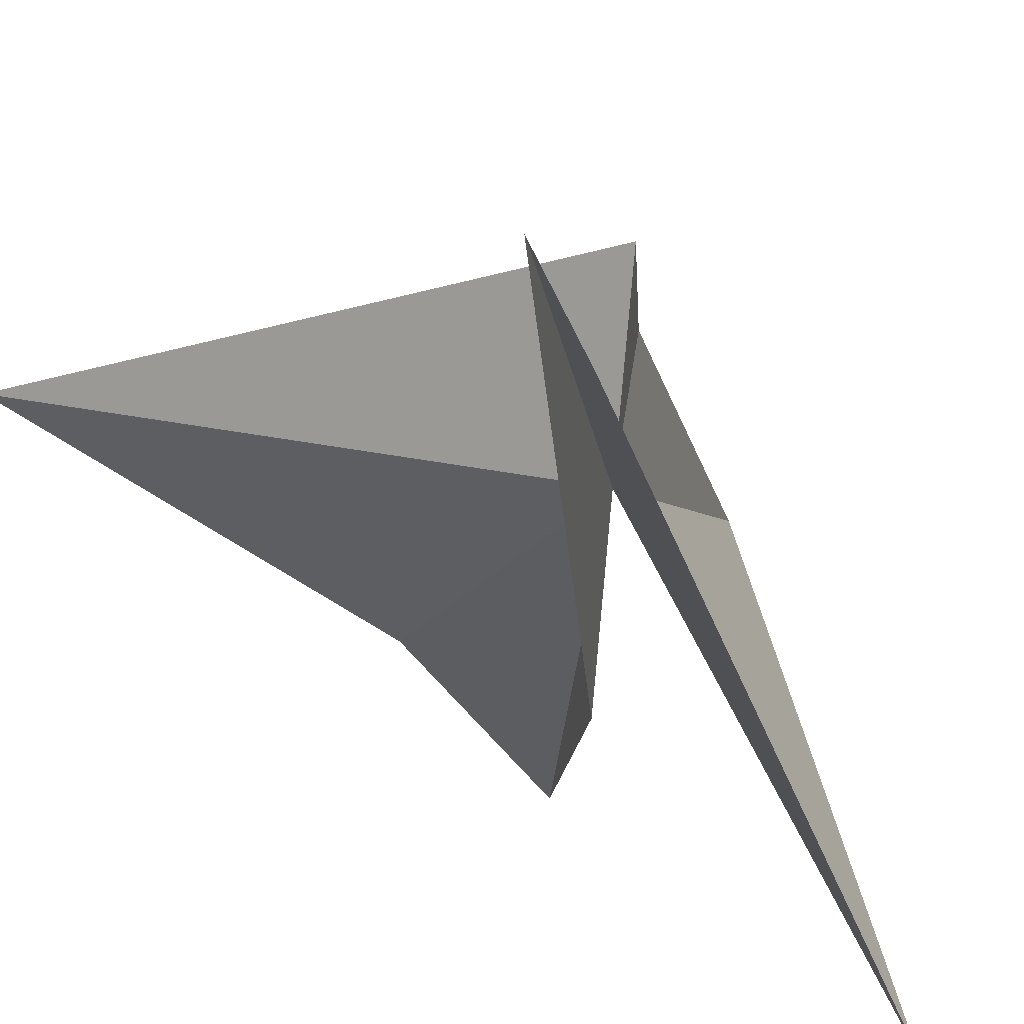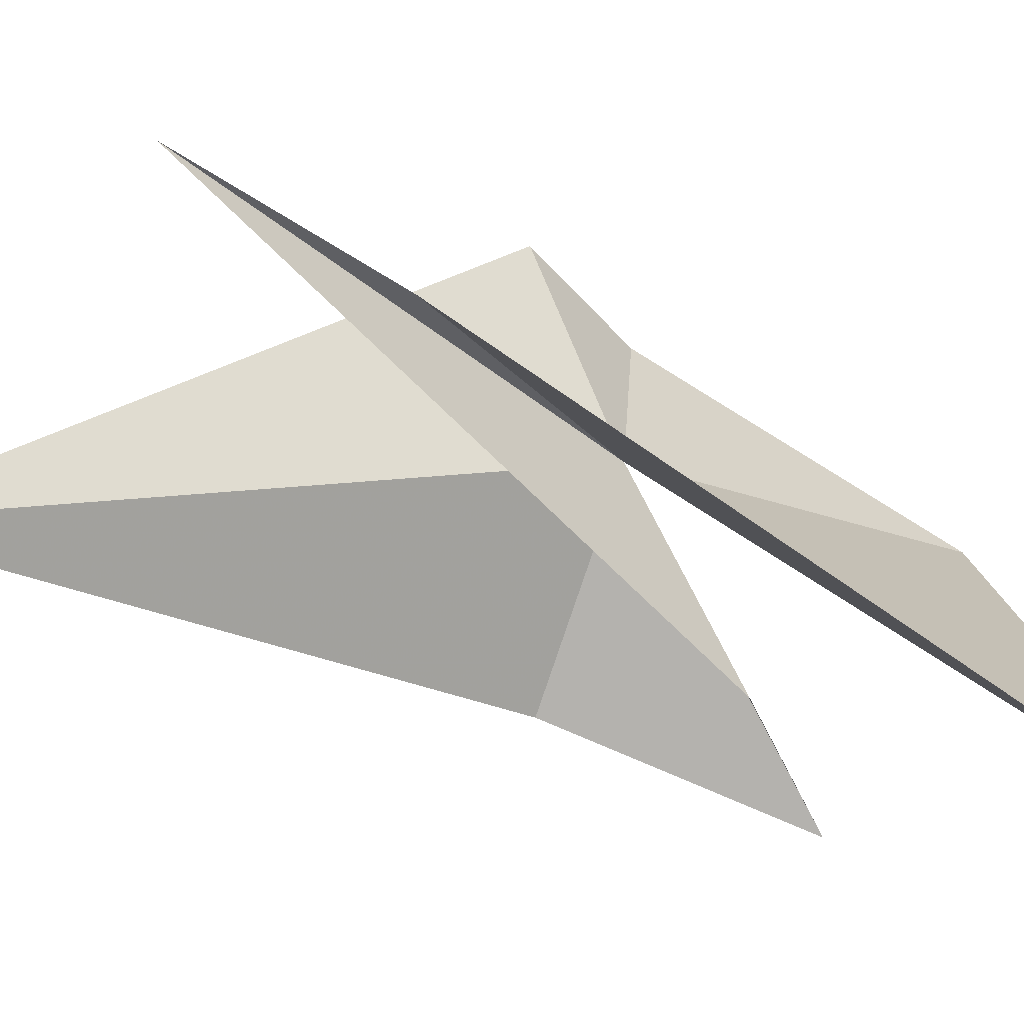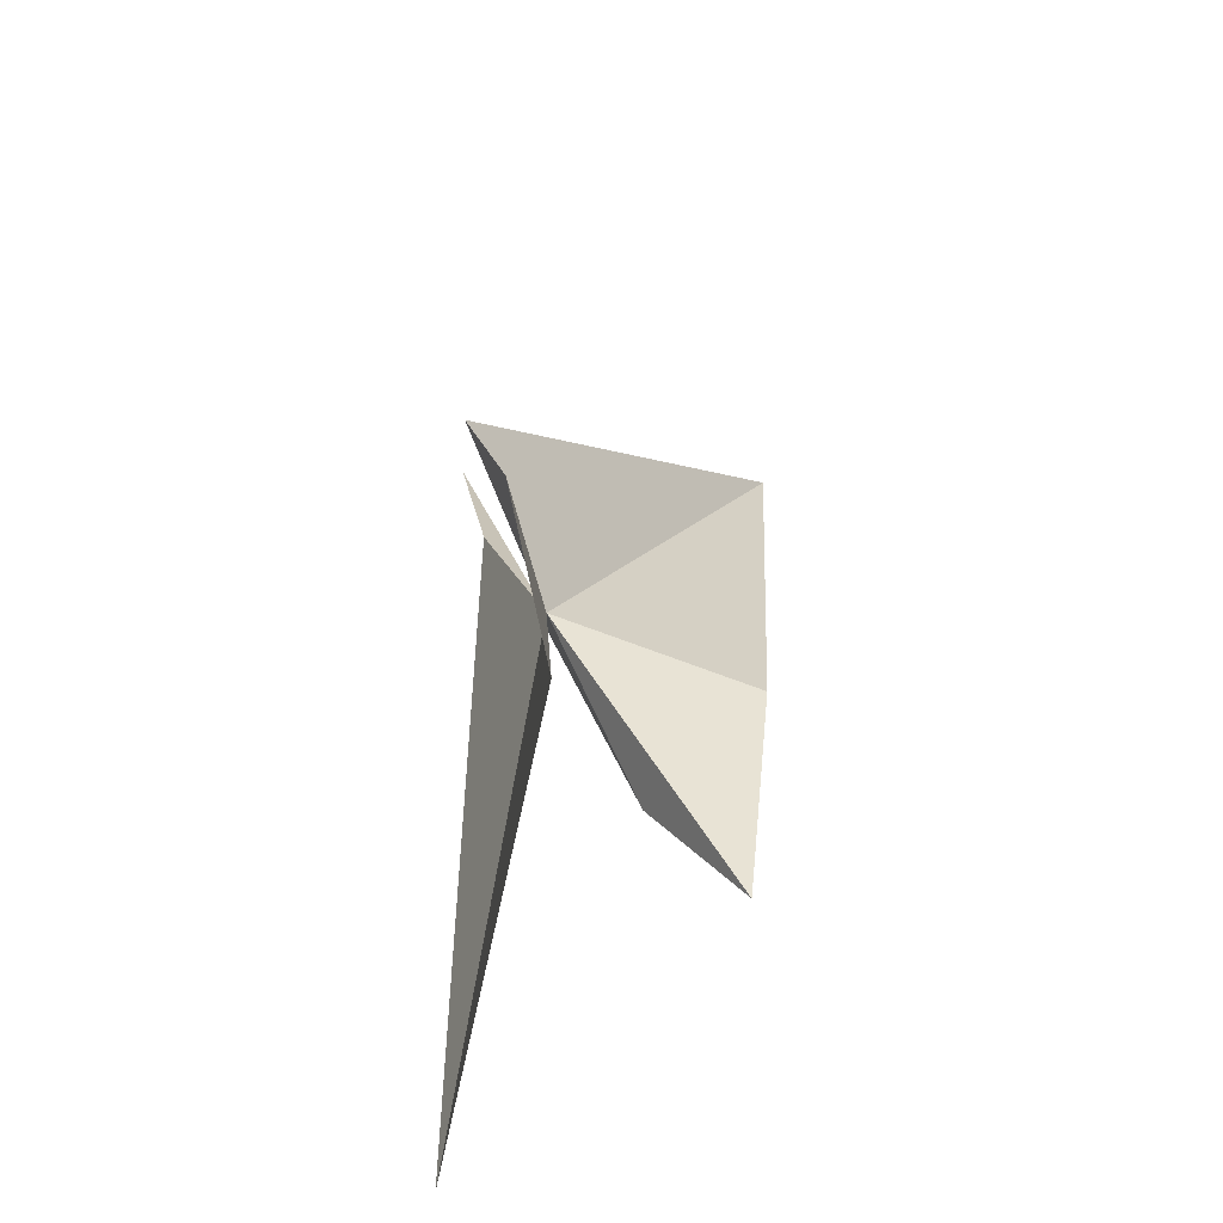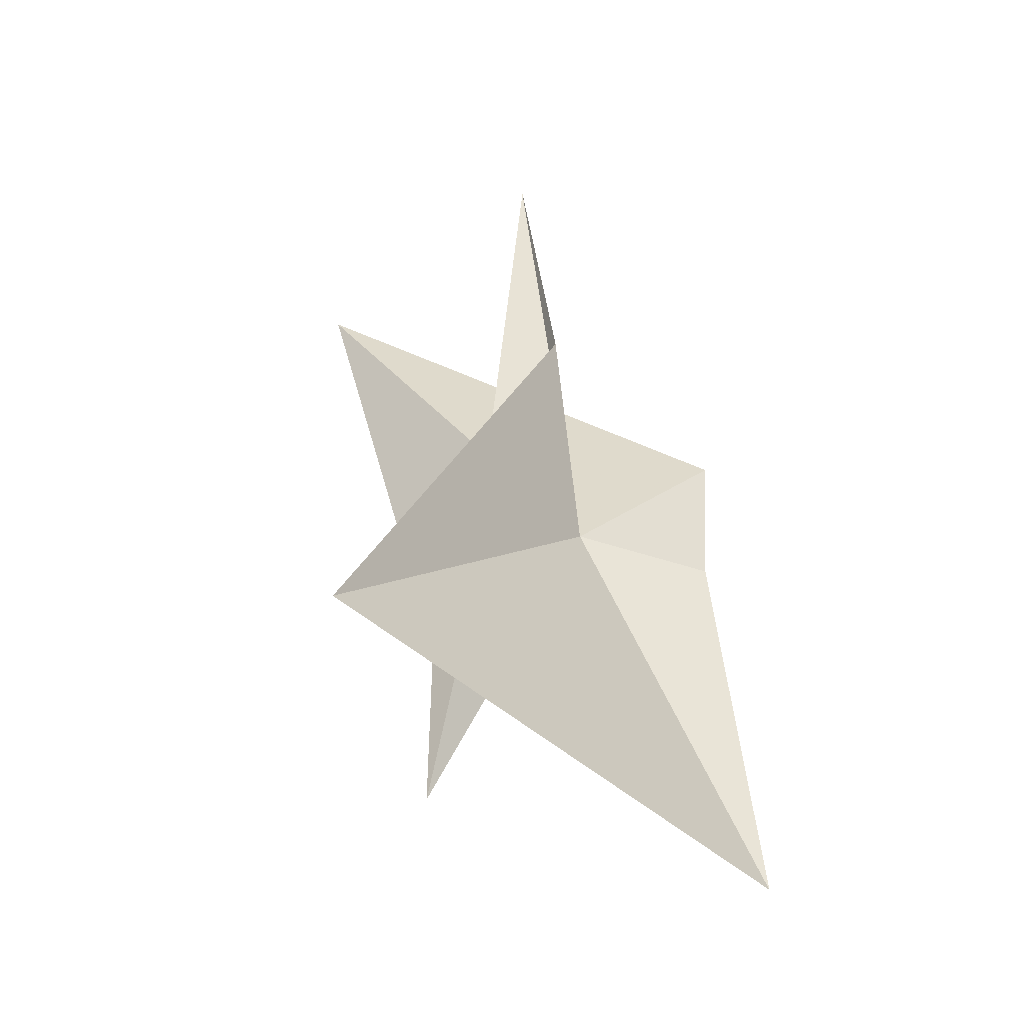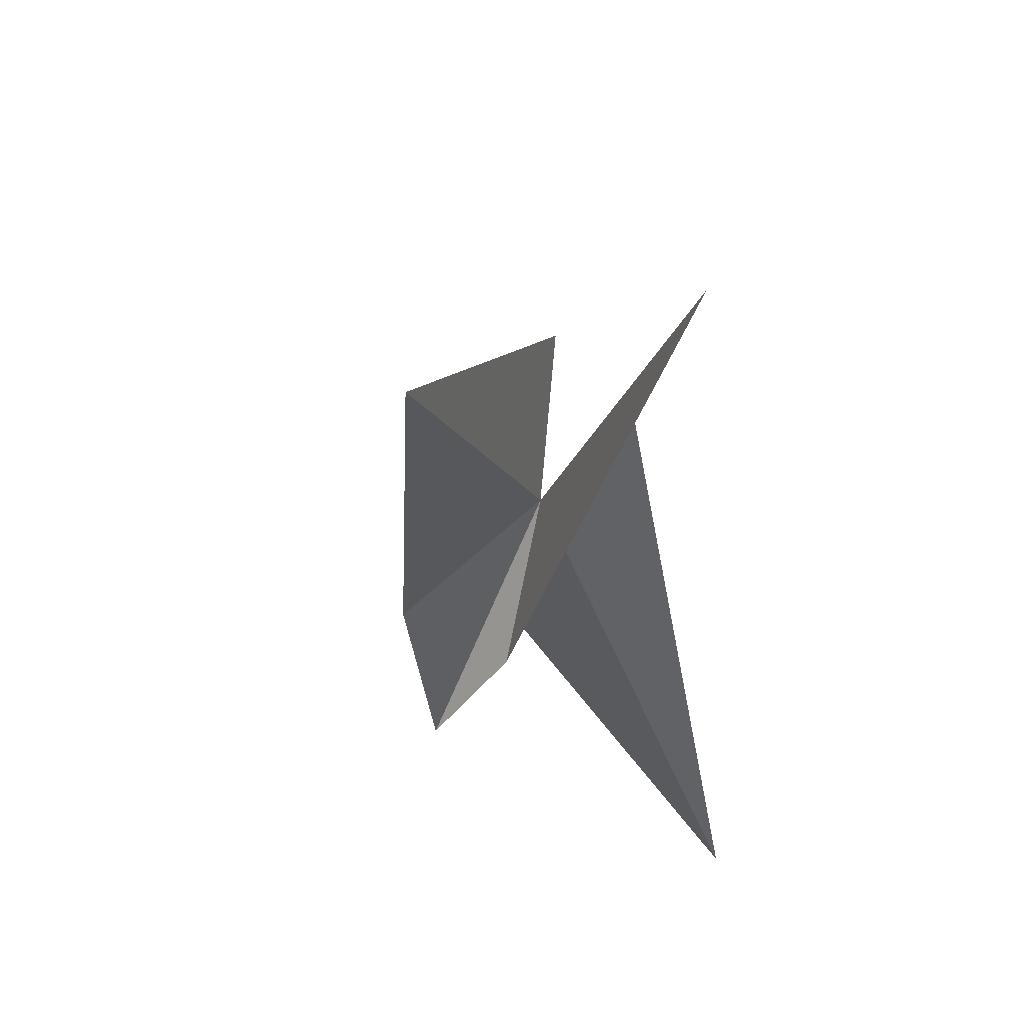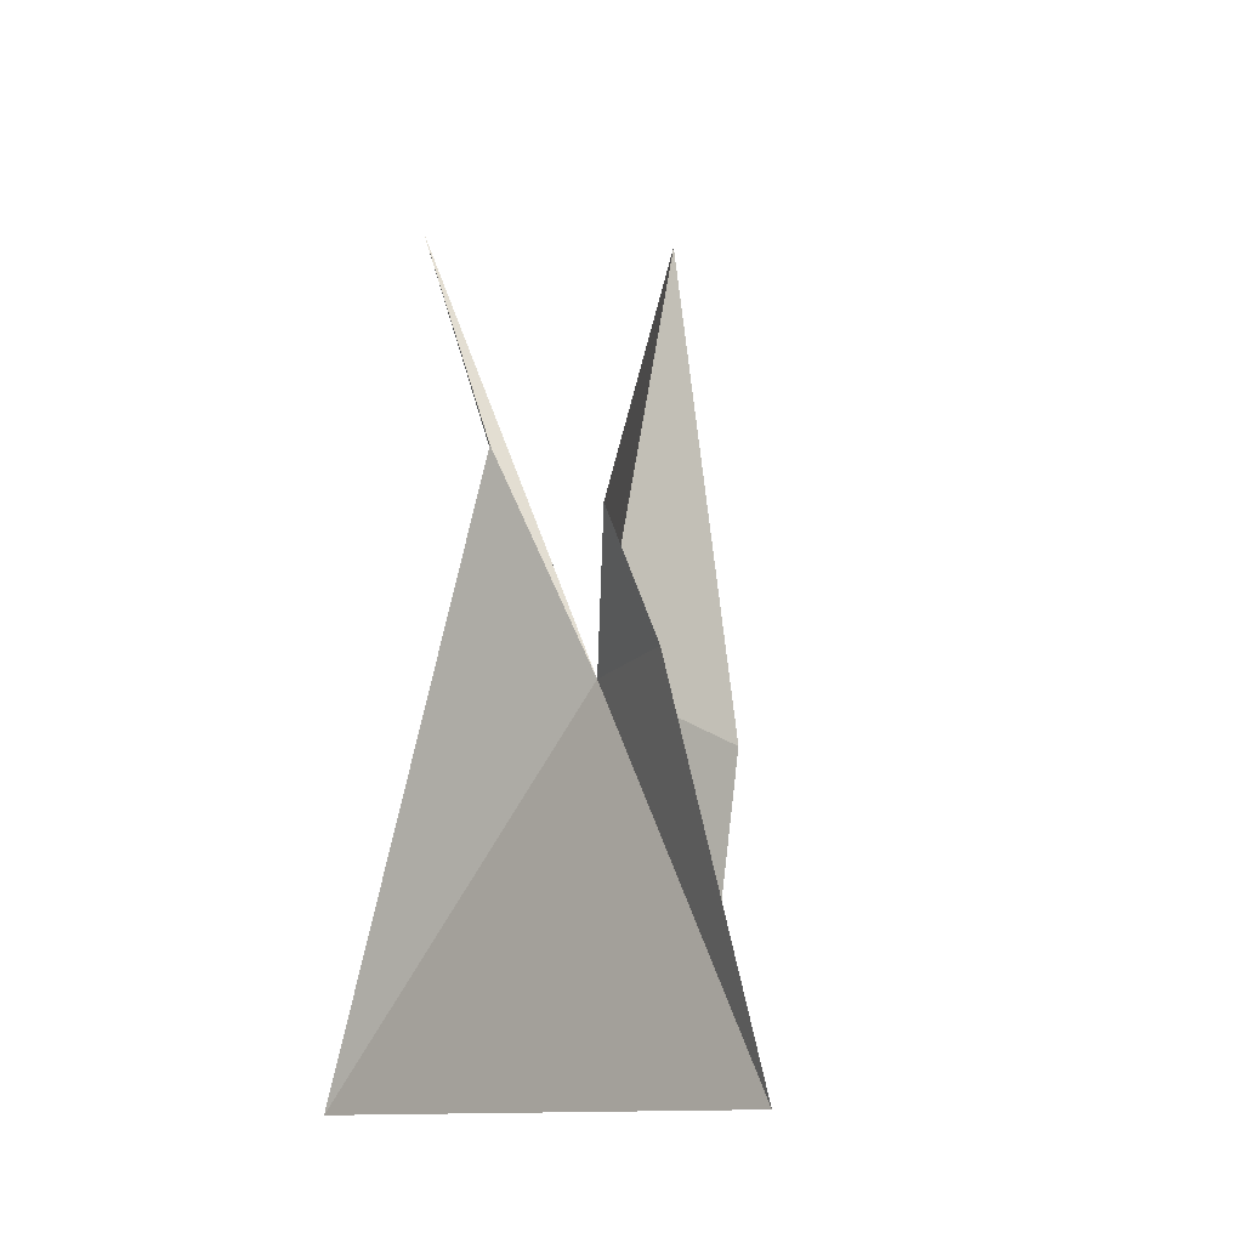
<metadata>
{"format":"obj","ext":"obj","renderer":"f3d","projection":"perspective","resolution":1024,"background":"white","views":[{"elev":-36.5,"azim":22.9,"up":"+Y"},{"elev":-61.1,"azim":59.5,"up":"+Y"},{"elev":-52.4,"azim":-177.9,"up":"+Z"},{"elev":-50.0,"azim":58.2,"up":"+Z"},{"elev":52.2,"azim":-21.9,"up":"+Z"},{"elev":-11.1,"azim":148.6,"up":"+Z"}]}
</metadata>
<code>
v 110.6 134.8 38.56
v 108.7 134.2 38.21
v 108.5 132.8 43.37
v 111.6 131.8 34.99
v 110.4 137 35.1
v 111.2 136 39.73
v 111.6 133.5 42.67
v 111.3 134.2 40.63
v 110.8 136.2 38.6
v 109.8 133.9 37.07
v 109 134.1 35.88
f 1 2 3
f 1 5 4
f 1 3 6
f 1 8 7
f 1 6 9
f 1 9 5
f 1 4 8
f 1 7 10
f 1 11 2
f 1 10 11

</code>
